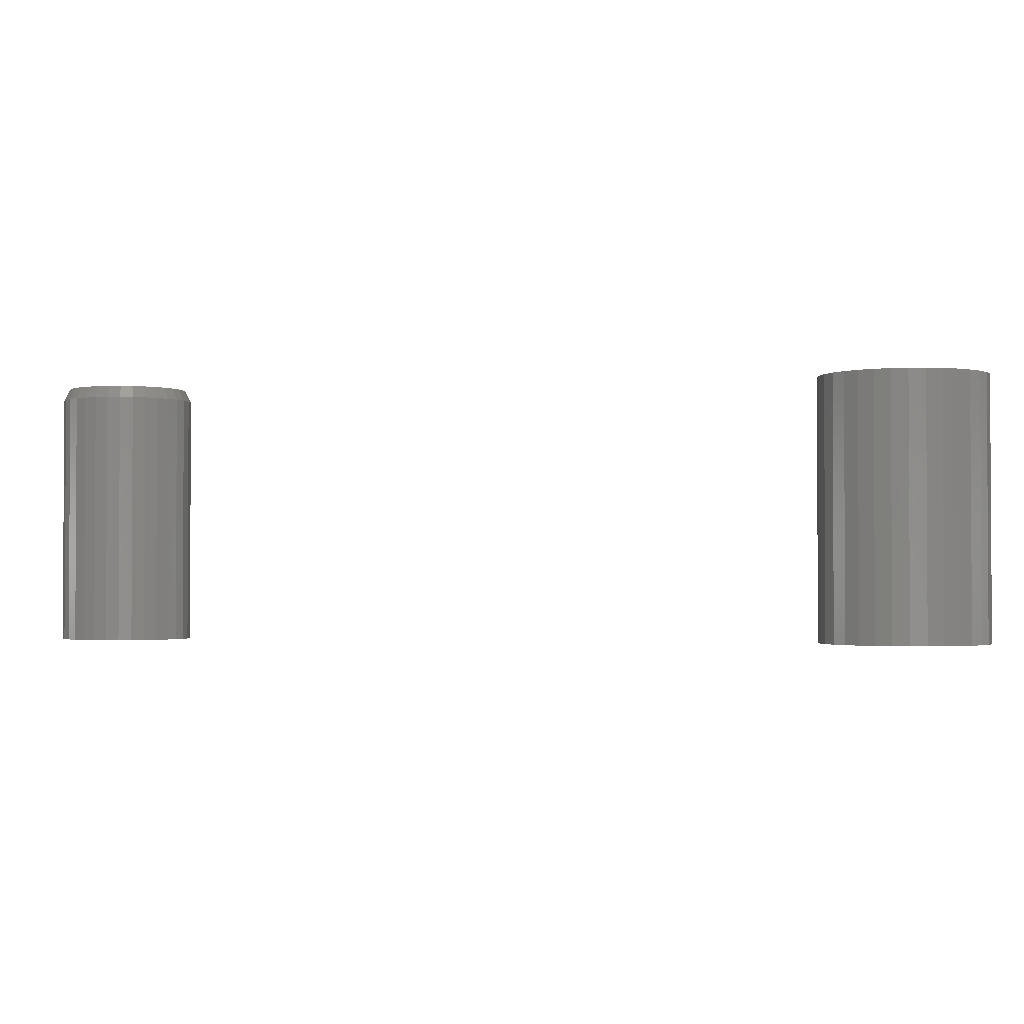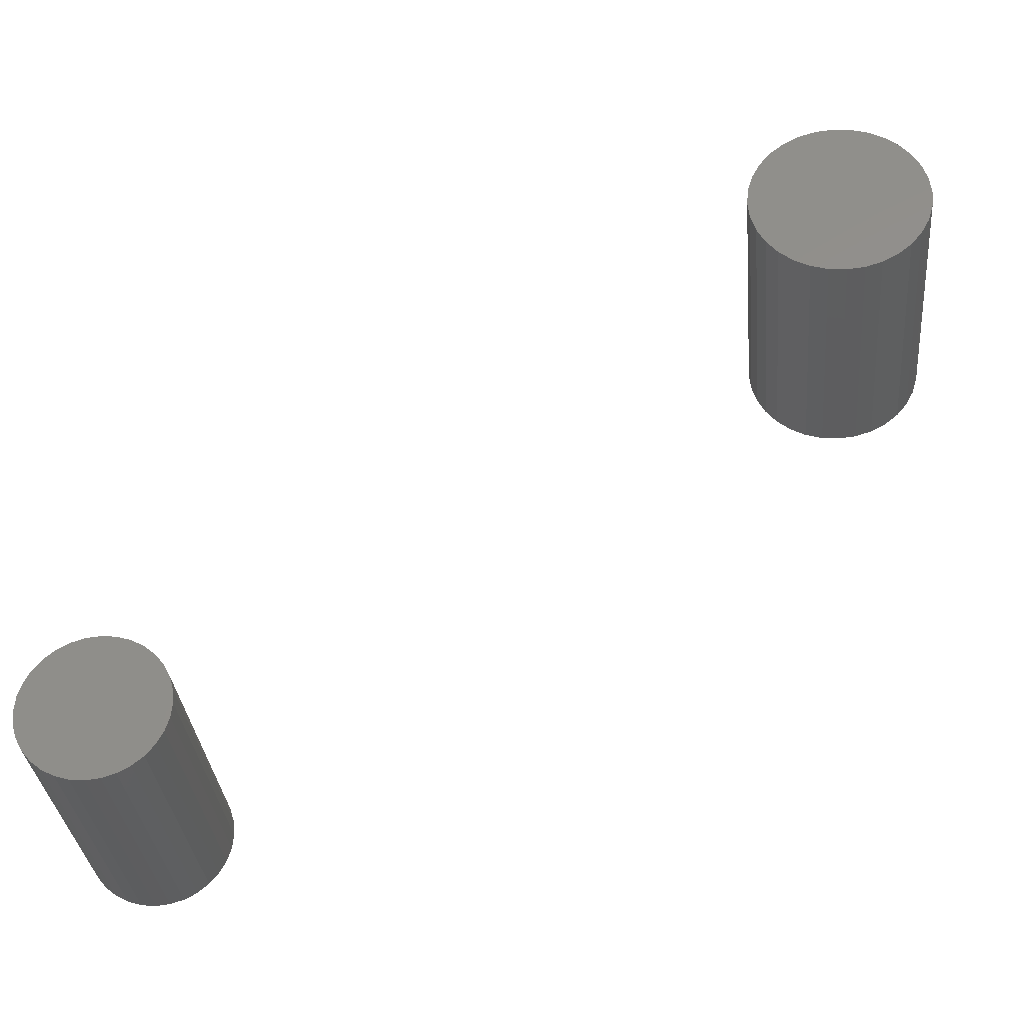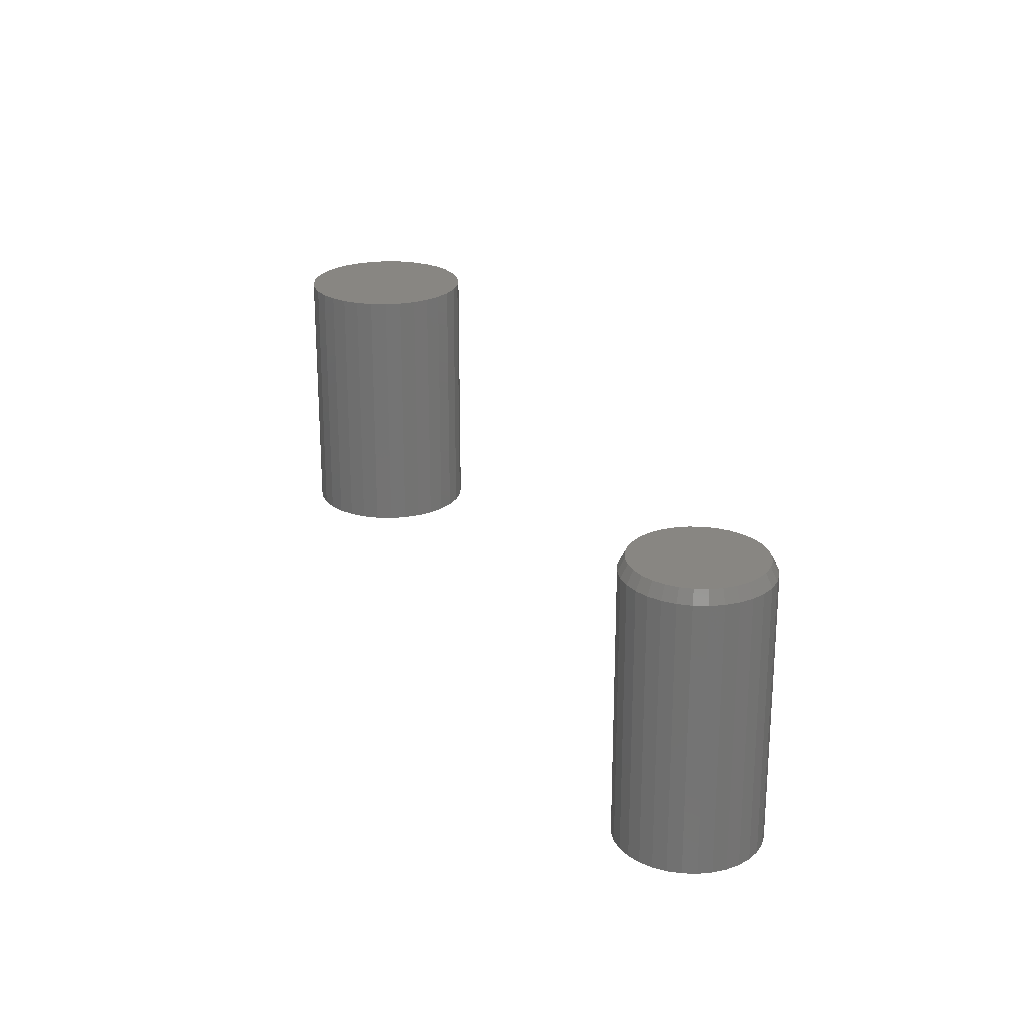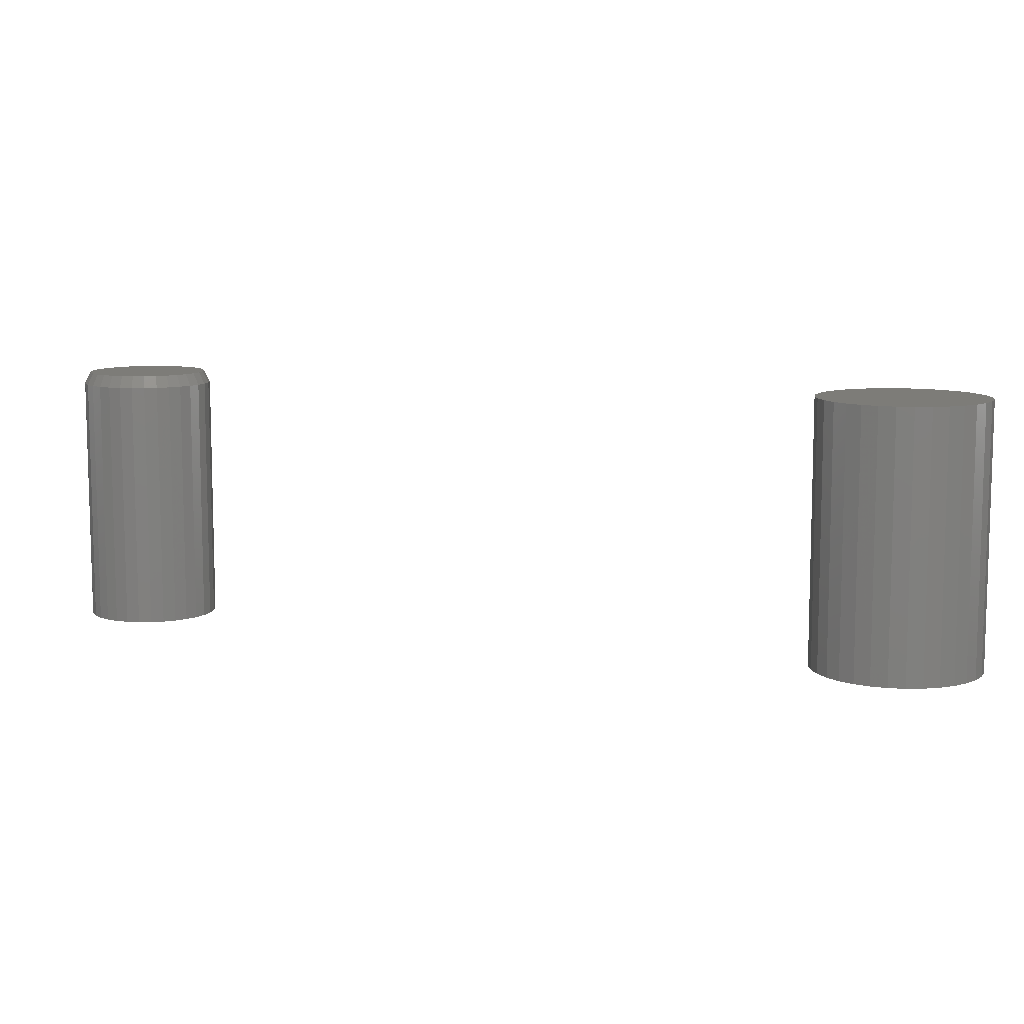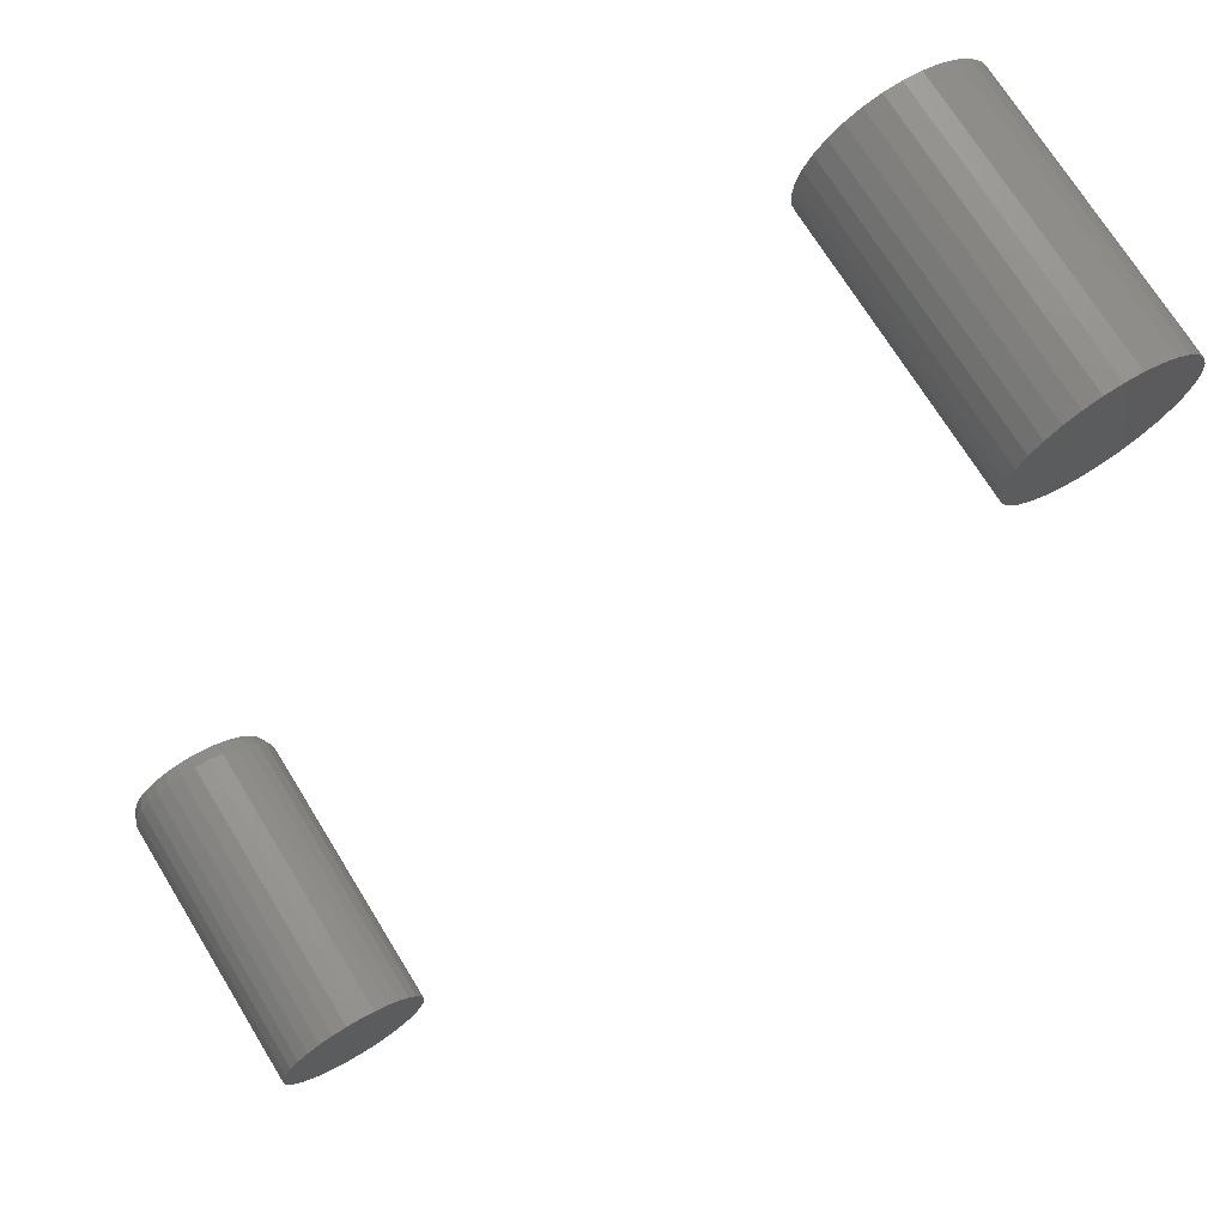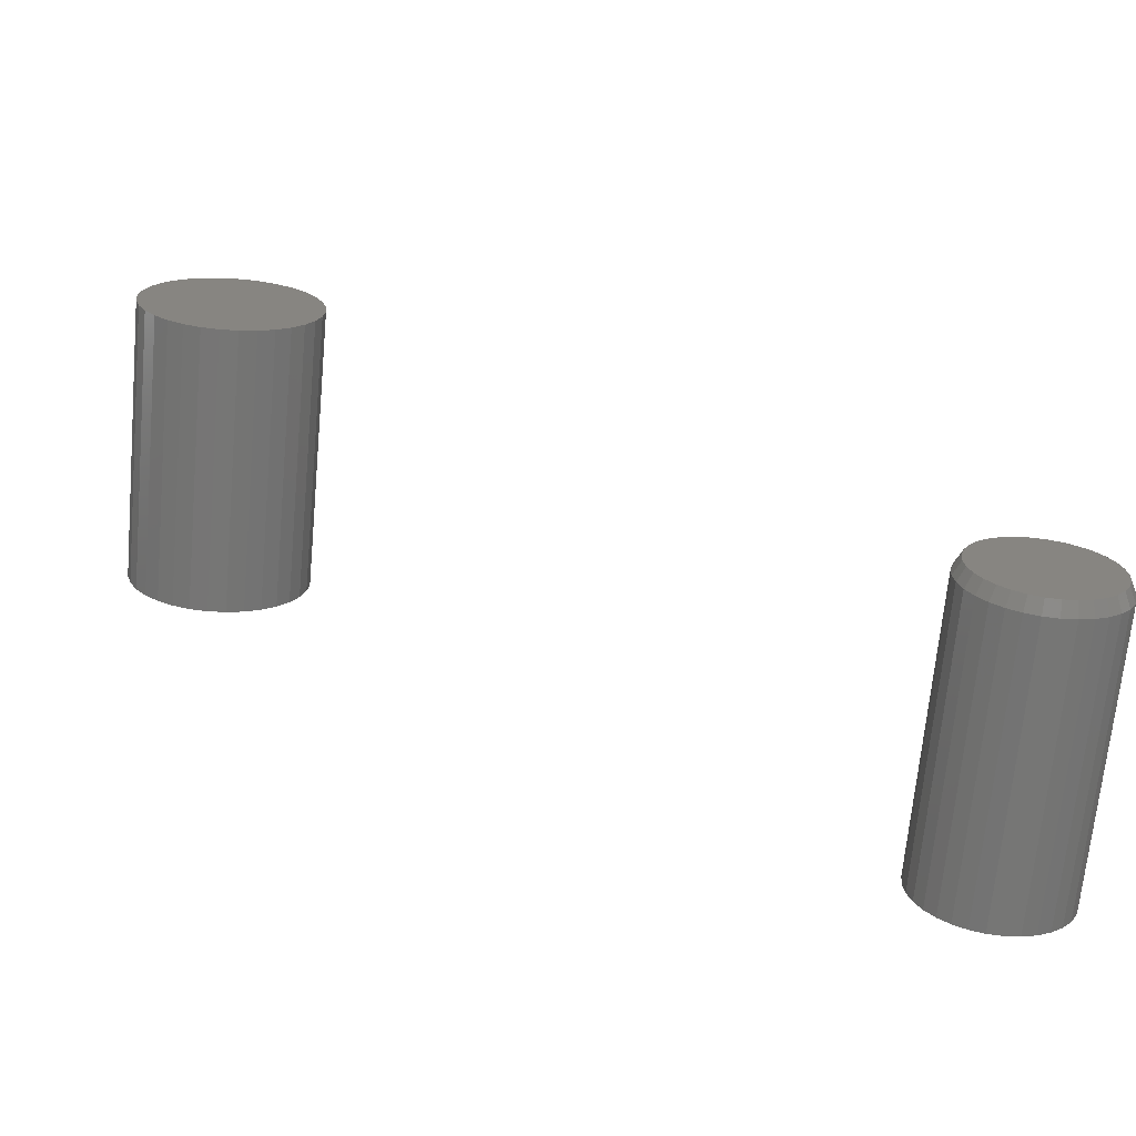
<metadata>
{"format":"stl","ext":"stl","renderer":"f3d","projection":"perspective","resolution":1024,"background":"white","views":[{"elev":-1.8,"azim":-26.2,"up":"+Y"},{"elev":-33.3,"azim":5.4,"up":"+Z"},{"elev":23.8,"azim":-149.1,"up":"+Y"},{"elev":9.4,"azim":-18.3,"up":"+Y"},{"elev":71.6,"azim":-31.6,"up":"+Z"},{"elev":-68.6,"azim":174.7,"up":"+Z"}]}
</metadata>
<code>
# stl→obj: 160 verts, 312 faces
v -0.4895 5.698e-17 -0.302
v -0.4741 5.852e-17 -0.3035
v -0.5049 5.51e-17 -0.3035
v -0.5197 5.296e-17 -0.308
v -0.4592 5.967e-17 -0.308
v -0.5334 5.063e-17 -0.3153
v -0.4456 6.038e-17 -0.3153
v -0.5454 4.821e-17 -0.3251
v -0.4336 6.062e-17 -0.3251
v -0.4456 4.579e-17 -0.4467
v -0.5334 3.604e-17 -0.4467
v -0.4336 4.821e-17 -0.4369
v -0.5197 3.674e-17 -0.454
v -0.4592 4.346e-17 -0.454
v -0.5049 3.789e-17 -0.4585
v -0.4741 4.131e-17 -0.4585
v -0.4895 3.943e-17 -0.46
v -0.5454 3.58e-17 -0.4369
v -0.5552 3.604e-17 -0.4249
v -0.4238 5.063e-17 -0.4249
v -0.5625 3.674e-17 -0.4112
v -0.4165 5.296e-17 -0.4112
v -0.567 3.789e-17 -0.3964
v -0.412 5.51e-17 -0.3964
v -0.5685 3.943e-17 -0.381
v -0.4104 5.698e-17 -0.381
v -0.567 4.131e-17 -0.3656
v -0.412 5.852e-17 -0.3656
v -0.5625 4.346e-17 -0.3508
v -0.4165 5.967e-17 -0.3508
v -0.5552 4.579e-17 -0.3371
v -0.4238 6.038e-17 -0.3371
v -0.4026 -0.01562 -0.381
v -0.4026 -0.3438 -0.381
v -0.4043 -0.01562 -0.3979
v -0.4043 -0.3438 -0.3979
v -0.4092 -0.01562 -0.4142
v -0.4092 -0.3438 -0.4142
v -0.4173 -0.01562 -0.4293
v -0.4173 -0.3438 -0.4293
v -0.4281 -0.01562 -0.4424
v -0.4281 -0.3438 -0.4424
v -0.4412 -0.01562 -0.4532
v -0.4412 -0.3438 -0.4532
v -0.4562 -0.01562 -0.4612
v -0.4562 -0.3438 -0.4612
v -0.4725 -0.01562 -0.4662
v -0.4725 -0.3438 -0.4662
v -0.4895 -0.01562 -0.4678
v -0.4895 -0.3438 -0.4678
v -0.5064 -0.01562 -0.4662
v -0.5064 -0.3438 -0.4662
v -0.5227 -0.01562 -0.4612
v -0.5227 -0.3438 -0.4612
v -0.5377 -0.01562 -0.4532
v -0.5377 -0.3438 -0.4532
v -0.5509 -0.01562 -0.4424
v -0.5509 -0.3438 -0.4424
v -0.5617 -0.01562 -0.4293
v -0.5617 -0.3438 -0.4293
v -0.5697 -0.01562 -0.4142
v -0.5697 -0.3438 -0.4142
v -0.5746 -0.01562 -0.3979
v -0.5746 -0.3438 -0.3979
v -0.5763 -0.01562 -0.381
v -0.5763 -0.3438 -0.381
v -0.5746 -0.01562 -0.3641
v -0.5746 -0.3438 -0.3641
v -0.5697 -0.01562 -0.3478
v -0.5697 -0.3438 -0.3478
v -0.5617 -0.01562 -0.3328
v -0.5617 -0.3438 -0.3328
v -0.5509 -0.01562 -0.3196
v -0.5509 -0.3438 -0.3196
v -0.5377 -0.01562 -0.3088
v -0.5377 -0.3438 -0.3088
v -0.5227 -0.01562 -0.3008
v -0.5227 -0.3438 -0.3008
v -0.5064 -0.01562 -0.2958
v -0.5064 -0.3438 -0.2958
v -0.4895 -0.01562 -0.2942
v -0.4895 -0.3438 -0.2942
v -0.4725 -0.01562 -0.2958
v -0.4725 -0.3438 -0.2958
v -0.4562 -0.01562 -0.3008
v -0.4562 -0.3438 -0.3008
v -0.4412 -0.01562 -0.3088
v -0.4412 -0.3438 -0.3088
v -0.4281 -0.01562 -0.3196
v -0.4281 -0.3438 -0.3196
v -0.4173 -0.01562 -0.3328
v -0.4173 -0.3438 -0.3328
v -0.4092 -0.01562 -0.3478
v -0.4092 -0.3438 -0.3478
v -0.4043 -0.01562 -0.3641
v -0.4043 -0.3438 -0.3641
v 0.3299 -0.3438 0.3712
v 0.3727 -0.3438 0.3712
v 0.3513 -0.3438 0.3733
v 0.3093 -0.3438 0.3649
v 0.3933 -0.3438 0.3649
v 0.2903 -0.3438 0.3548
v 0.4123 -0.3438 0.3548
v 0.4123 -0.3438 0.1722
v 0.3093 -0.3438 0.1621
v 0.3933 -0.3438 0.1621
v 0.3299 -0.3438 0.1558
v 0.3727 -0.3438 0.1558
v 0.3513 -0.3438 0.1537
v 0.4289 -0.3438 0.3411
v 0.2737 -0.3438 0.3411
v 0.4426 -0.3438 0.3245
v 0.26 -0.3438 0.3245
v 0.4527 -0.3438 0.3055
v 0.2499 -0.3438 0.3055
v 0.459 -0.3438 0.2849
v 0.2436 -0.3438 0.2849
v 0.4611 -0.3438 0.2635
v 0.2415 -0.3438 0.2635
v 0.459 -0.3438 0.2421
v 0.2436 -0.3438 0.2421
v 0.4527 -0.3438 0.2215
v 0.2499 -0.3438 0.2215
v 0.4426 -0.3438 0.2025
v 0.26 -0.3438 0.2025
v 0.4289 -0.3438 0.1859
v 0.2737 -0.3438 0.1859
v 0.2903 -0.3438 0.1722
v 0.3513 0 0.3733
v 0.3727 0 0.3712
v 0.3299 0 0.3712
v 0.3093 0 0.3649
v 0.3933 0 0.3649
v 0.2903 0 0.3548
v 0.4123 0 0.3548
v 0.3933 0 0.1621
v 0.3093 0 0.1621
v 0.4123 0 0.1722
v 0.3299 0 0.1558
v 0.3727 0 0.1558
v 0.3513 0 0.1537
v 0.2903 0 0.1722
v 0.2737 0 0.1859
v 0.4289 0 0.1859
v 0.26 0 0.2025
v 0.4426 0 0.2025
v 0.2499 0 0.2215
v 0.4527 0 0.2215
v 0.2436 0 0.2421
v 0.459 0 0.2421
v 0.2415 0 0.2635
v 0.4611 0 0.2635
v 0.2436 0 0.2849
v 0.459 0 0.2849
v 0.2499 0 0.3055
v 0.4527 0 0.3055
v 0.26 0 0.3245
v 0.4426 0 0.3245
v 0.2737 0 0.3411
v 0.4289 0 0.3411
f 1 2 3
f 4 3 2
f 5 4 2
f 6 4 5
f 7 6 5
f 8 6 7
f 9 8 7
f 10 11 12
f 13 11 10
f 14 13 10
f 15 13 14
f 16 15 14
f 17 15 16
f 11 18 12
f 12 18 19
f 12 19 20
f 20 19 21
f 20 21 22
f 22 21 23
f 22 23 24
f 24 23 25
f 24 25 26
f 26 25 27
f 26 27 28
f 28 27 29
f 28 29 30
f 30 29 31
f 30 31 32
f 32 31 8
f 32 8 9
f 33 34 35
f 35 34 36
f 35 36 37
f 37 36 38
f 37 38 39
f 39 38 40
f 39 40 41
f 41 40 42
f 41 42 43
f 43 42 44
f 43 44 45
f 45 44 46
f 45 46 47
f 47 46 48
f 47 48 49
f 49 48 50
f 49 50 51
f 51 50 52
f 51 52 53
f 53 52 54
f 53 54 55
f 55 54 56
f 55 56 57
f 57 56 58
f 57 58 59
f 59 58 60
f 59 60 61
f 61 60 62
f 61 62 63
f 63 62 64
f 63 64 65
f 65 64 66
f 65 66 67
f 67 66 68
f 67 68 69
f 69 68 70
f 69 70 71
f 71 70 72
f 71 72 73
f 73 72 74
f 73 74 75
f 75 74 76
f 75 76 77
f 77 76 78
f 77 78 79
f 79 78 80
f 79 80 81
f 81 80 82
f 81 82 83
f 83 82 84
f 83 84 85
f 85 84 86
f 85 86 87
f 87 86 88
f 87 88 89
f 89 88 90
f 89 90 91
f 91 90 92
f 91 92 93
f 93 92 94
f 93 94 95
f 95 94 96
f 95 96 33
f 33 96 34
f 26 33 24
f 24 33 35
f 24 35 22
f 22 35 37
f 22 37 20
f 20 37 39
f 20 39 12
f 12 39 41
f 12 41 10
f 10 41 43
f 10 43 14
f 14 43 45
f 14 45 16
f 16 45 47
f 16 47 17
f 17 47 49
f 17 49 15
f 15 49 51
f 15 51 13
f 13 51 53
f 13 53 11
f 11 53 55
f 11 55 18
f 18 55 57
f 18 57 19
f 19 57 59
f 19 59 21
f 21 59 61
f 21 61 23
f 23 61 63
f 23 63 25
f 25 63 65
f 25 65 27
f 27 65 67
f 27 67 29
f 29 67 69
f 29 69 31
f 31 69 71
f 31 71 8
f 8 71 73
f 8 73 6
f 6 73 75
f 6 75 4
f 4 75 77
f 4 77 3
f 3 77 79
f 3 79 1
f 1 79 81
f 1 81 2
f 2 81 83
f 2 83 5
f 5 83 85
f 5 85 7
f 7 85 87
f 7 87 9
f 9 87 89
f 9 89 32
f 32 89 91
f 32 91 30
f 30 91 93
f 30 93 28
f 28 93 95
f 28 95 26
f 26 95 33
f 80 84 82
f 84 80 78
f 84 78 86
f 86 78 76
f 86 76 88
f 88 76 74
f 88 74 90
f 42 56 44
f 44 56 54
f 44 54 46
f 46 54 52
f 46 52 48
f 48 52 50
f 90 74 92
f 92 74 72
f 92 72 94
f 94 72 70
f 94 70 96
f 96 70 68
f 96 68 34
f 34 68 66
f 34 66 36
f 36 66 64
f 36 64 38
f 38 64 62
f 38 62 40
f 40 62 60
f 40 60 42
f 42 60 58
f 42 58 56
f 97 98 99
f 98 97 100
f 98 100 101
f 101 100 102
f 101 102 103
f 104 105 106
f 106 105 107
f 106 107 108
f 108 107 109
f 103 102 110
f 110 102 111
f 110 111 112
f 112 111 113
f 112 113 114
f 114 113 115
f 114 115 116
f 116 115 117
f 116 117 118
f 118 117 119
f 118 119 120
f 120 119 121
f 120 121 122
f 122 121 123
f 122 123 124
f 124 123 125
f 124 125 126
f 126 125 127
f 126 127 104
f 104 127 128
f 104 128 105
f 129 130 131
f 132 131 130
f 133 132 130
f 134 132 133
f 135 134 133
f 136 137 138
f 139 137 136
f 140 139 136
f 141 139 140
f 137 142 138
f 138 142 143
f 138 143 144
f 144 143 145
f 144 145 146
f 146 145 147
f 146 147 148
f 148 147 149
f 148 149 150
f 150 149 151
f 150 151 152
f 152 151 153
f 152 153 154
f 154 153 155
f 154 155 156
f 156 155 157
f 156 157 158
f 158 157 159
f 158 159 160
f 160 159 134
f 160 134 135
f 152 118 150
f 150 118 120
f 150 120 148
f 148 120 122
f 148 122 146
f 146 122 124
f 146 124 144
f 144 124 126
f 144 126 138
f 138 126 104
f 138 104 136
f 136 104 106
f 136 106 140
f 140 106 108
f 140 108 141
f 141 108 109
f 141 109 139
f 139 109 107
f 139 107 137
f 137 107 105
f 137 105 142
f 142 105 128
f 142 128 143
f 143 128 127
f 143 127 145
f 145 127 125
f 145 125 147
f 147 125 123
f 147 123 149
f 149 123 121
f 149 121 151
f 151 121 119
f 151 119 153
f 153 119 117
f 153 117 155
f 155 117 115
f 155 115 157
f 157 115 113
f 157 113 159
f 159 113 111
f 159 111 134
f 134 111 102
f 134 102 132
f 132 102 100
f 132 100 131
f 131 100 97
f 131 97 129
f 129 97 99
f 129 99 130
f 130 99 98
f 130 98 133
f 133 98 101
f 133 101 135
f 135 101 103
f 135 103 160
f 160 103 110
f 160 110 158
f 158 110 112
f 158 112 156
f 156 112 114
f 156 114 154
f 154 114 116
f 154 116 152
f 152 116 118

</code>
